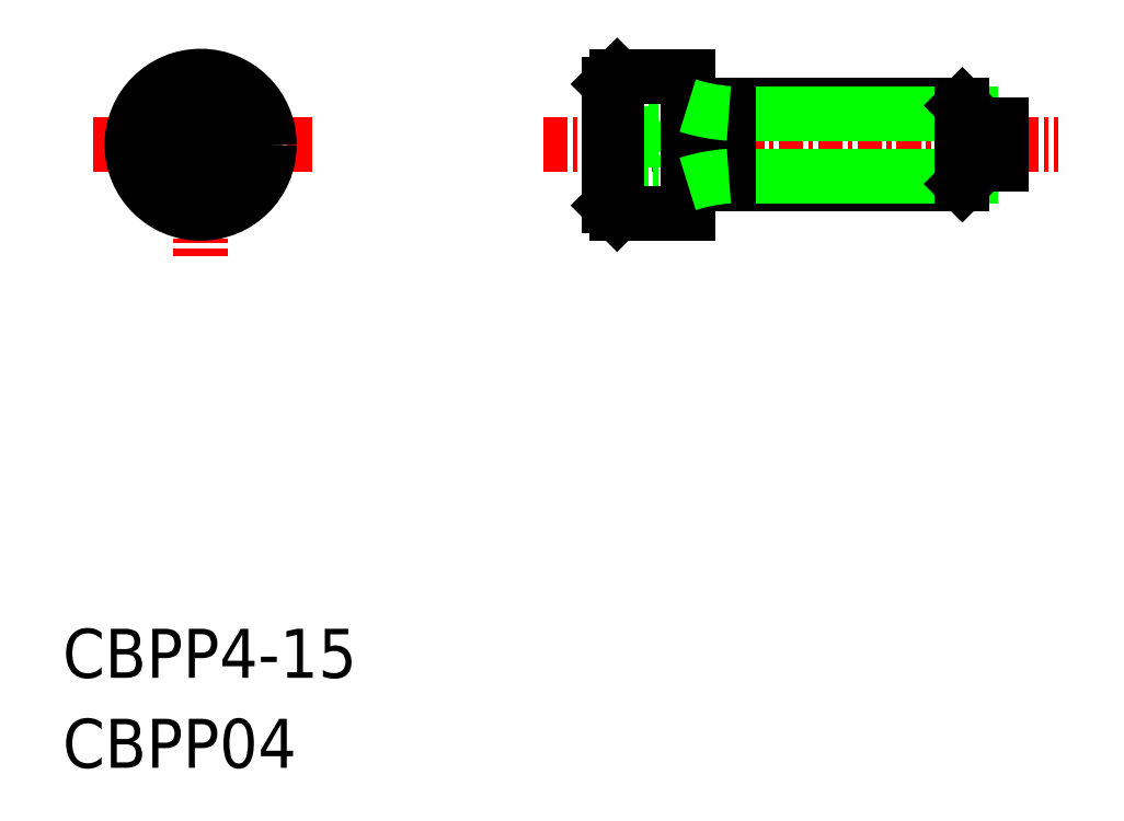
<metadata>
{"format":"dxf","ext":"dxf","renderer":"ezdxf+matplotlib","layout":"modelspace","background":"white","min_lineweight":24,"dpi":150}
</metadata>
<code>
0
SECTION
2
ENTITIES
0
TEXT
8
0
10
34.43
20
25
30
0
40
2.5
1
CBPP4-15
0
TEXT
8
0
10
34.43
20
20.41
30
0
40
2.5
1
CBPP04
0
LINE
8
CENTER
10
41.47
20
56.91
30
0
11
41.47
21
46.49
31
0
0
LINE
8
CENTER
10
47.14
20
52.19
30
0
11
36
21
52.19
31
0
0
LINE
8
0
10
42.47
20
52.77
30
0
11
42.47
21
51.61
31
0
0
LINE
8
0
10
40.47
20
51.61
30
0
11
40.47
21
52.77
31
0
0
CIRCLE
8
0
10
41.47
20
52.19
30
0
40
2.8
0
CIRCLE
8
0
10
41.47
20
52.19
30
0
40
3.5
0
LINE
8
0
10
41.47
20
51.04
30
0
11
40.47
21
51.61
31
0
0
LINE
8
0
10
42.47
20
51.61
30
0
11
41.47
21
51.04
31
0
0
LINE
8
0
10
40.47
20
52.77
30
0
11
41.47
21
53.35
31
0
0
LINE
8
0
10
41.47
20
53.35
30
0
11
42.47
21
52.77
31
0
0
LINE
8
CENTER
10
58.94
20
52.19
30
0
11
85.18
21
52.19
31
0
0
LINE
8
0
10
66.29
20
50.19
30
0
11
80.29
21
50.19
31
0
0
LINE
8
0
10
66.29
20
54.19
30
0
11
80.29
21
54.19
31
0
0
LINE
8
0
10
68.39
20
50.59
30
0
11
80.69
21
50.59
31
0
0
LINE
8
0
10
68.39
20
53.79
30
0
11
80.69
21
53.79
31
0
0
LINE
8
0
10
65.46
20
52.19
30
0
11
64.79
21
51.04
31
0
0
LINE
8
0
10
64.79
20
51.04
30
0
11
64.79
21
53.35
31
0
0
LINE
8
0
10
62.29
20
51.61
30
0
11
64.79
21
51.61
31
0
0
LINE
8
0
10
62.29
20
51.04
30
0
11
64.79
21
51.04
31
0
0
LINE
8
0
10
62.92
20
51.04
30
0
11
62.92
21
51.04
31
0
0
LINE
8
0
10
63.54
20
51.04
30
0
11
63.54
21
51.04
31
0
0
LINE
8
0
10
64.79
20
53.35
30
0
11
62.29
21
53.35
31
0
0
LINE
8
0
10
62.29
20
52.77
30
0
11
64.79
21
52.77
31
0
0
LINE
8
0
10
64.79
20
53.35
30
0
11
65.46
21
52.19
31
0
0
LINE
8
0
10
62.69
20
55.69
30
0
11
66.29
21
55.69
31
0
0
LINE
8
0
10
62.69
20
48.69
30
0
11
66.29
21
48.69
31
0
0
LINE
8
0
10
62.69
20
55.69
30
0
11
62.69
21
48.69
31
0
0
LINE
8
0
10
62.29
20
55.29
30
0
11
62.29
21
49.09
31
0
0
LINE
8
0
10
81.29
20
53.19
30
0
11
81.29
21
51.19
31
0
0
LINE
8
0
10
62.69
20
48.69
30
0
11
62.29
21
49.09
31
0
0
LINE
8
0
10
62.69
20
55.69
30
0
11
62.29
21
55.29
31
0
0
LINE
8
0
10
66.29
20
55.69
30
0
11
66.29
21
48.69
31
0
0
LINE
8
0
10
68.39
20
54.19
30
0
11
68.39
21
50.19
31
0
0
ARC
8
0
10
68.97
20
41.85
30
0
40
8.759
50
93.77
51
107.8
0
ARC
8
0
10
68.97
20
62.53
30
0
40
8.759
50
252.2
51
266.2
0
LINE
8
0
10
81.29
20
53.19
30
0
11
81.29
21
51.19
31
0
0
LINE
8
0
10
80.29
20
54.19
30
0
11
81.29
21
53.19
31
0
0
LINE
8
0
10
81.29
20
51.19
30
0
11
82.29
21
51.19
31
0
0
LINE
8
0
10
80.29
20
50.19
30
0
11
81.29
21
51.19
31
0
0
LINE
8
0
10
80.29
20
54.19
30
0
11
80.29
21
50.19
31
0
0
LINE
8
0
10
81.29
20
53.19
30
0
11
82.29
21
53.19
31
0
0
LINE
8
0
10
82.29
20
53.19
30
0
11
82.29
21
51.19
31
0
0
VIEWPORT
8
0
10
5.722
20
4.008
30
0
40
13.16
41
8.746
68
     1
69
     1
0
VIEWPORT
8
0
10
5.722
20
4.008
30
0
40
9.155
41
6.413
68
     2
69
     2
0
ENDSEC
0
EOF

</code>
